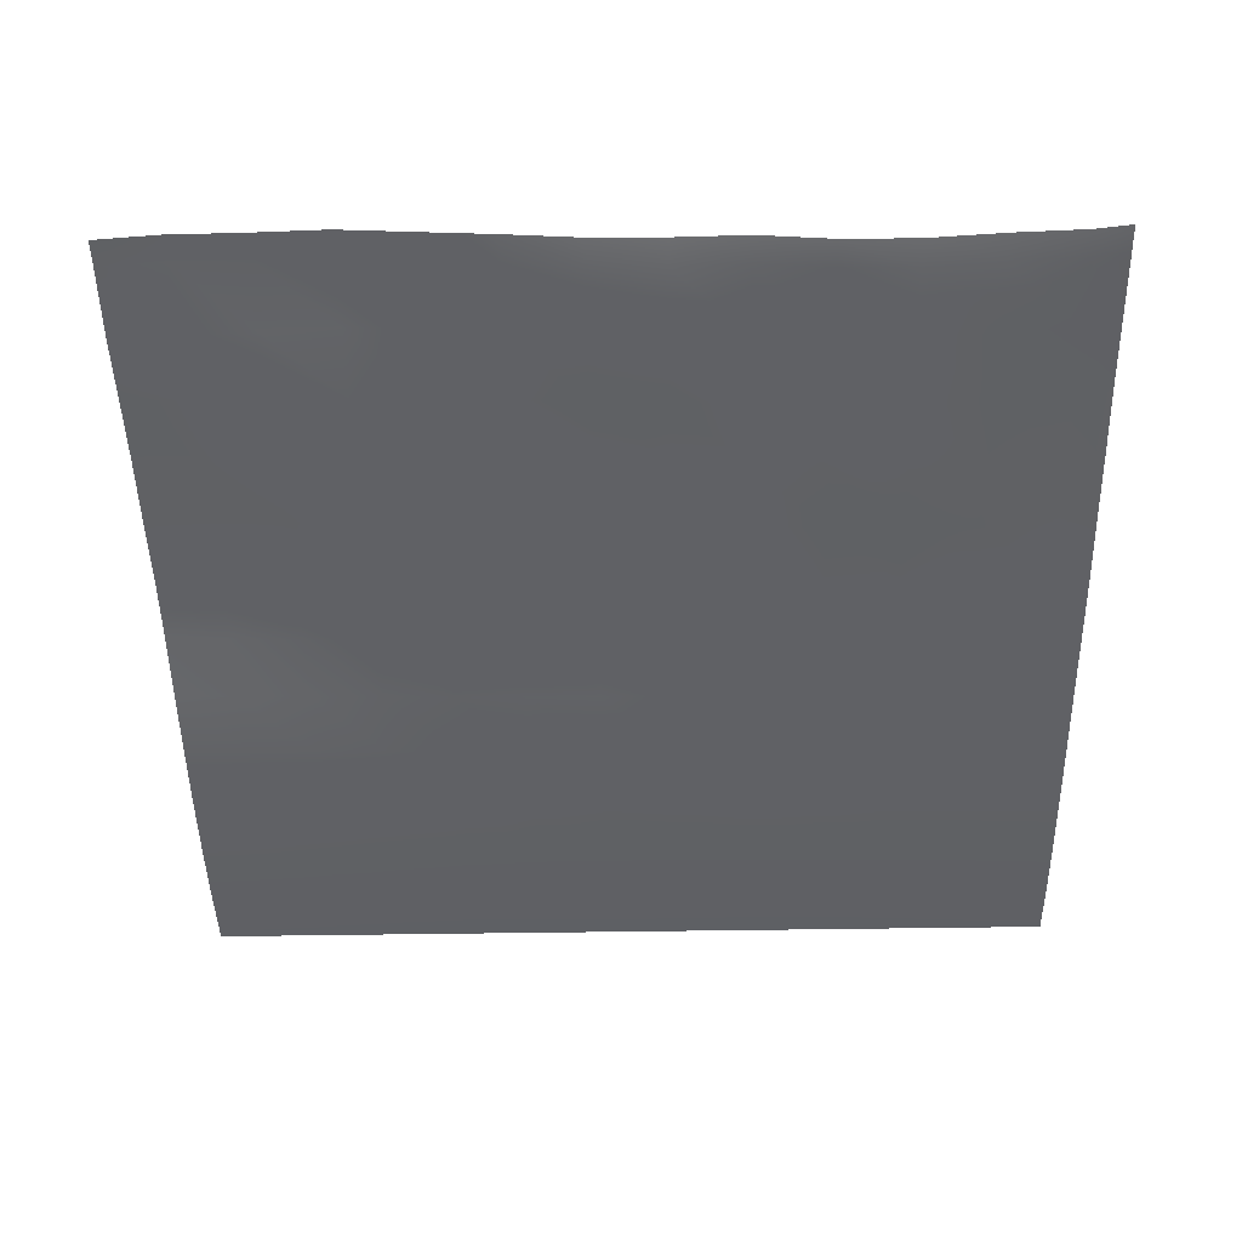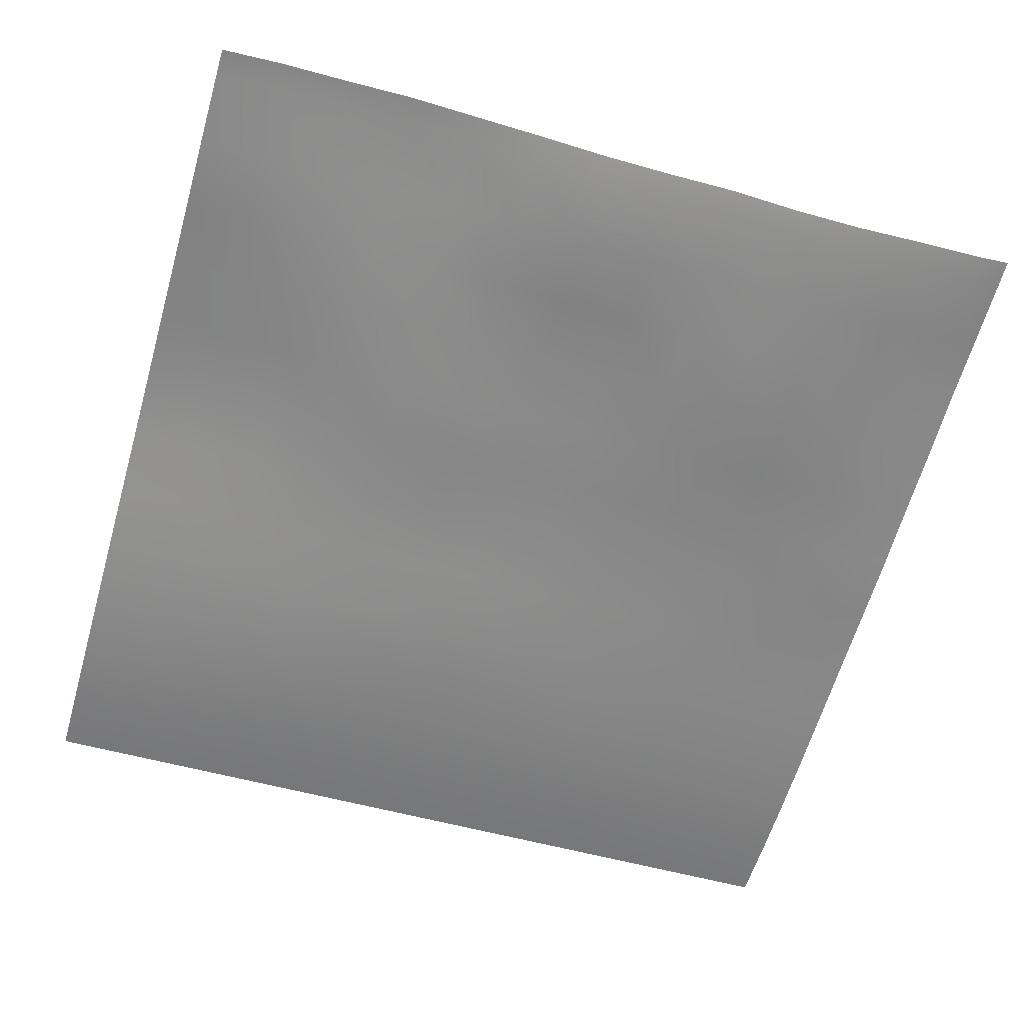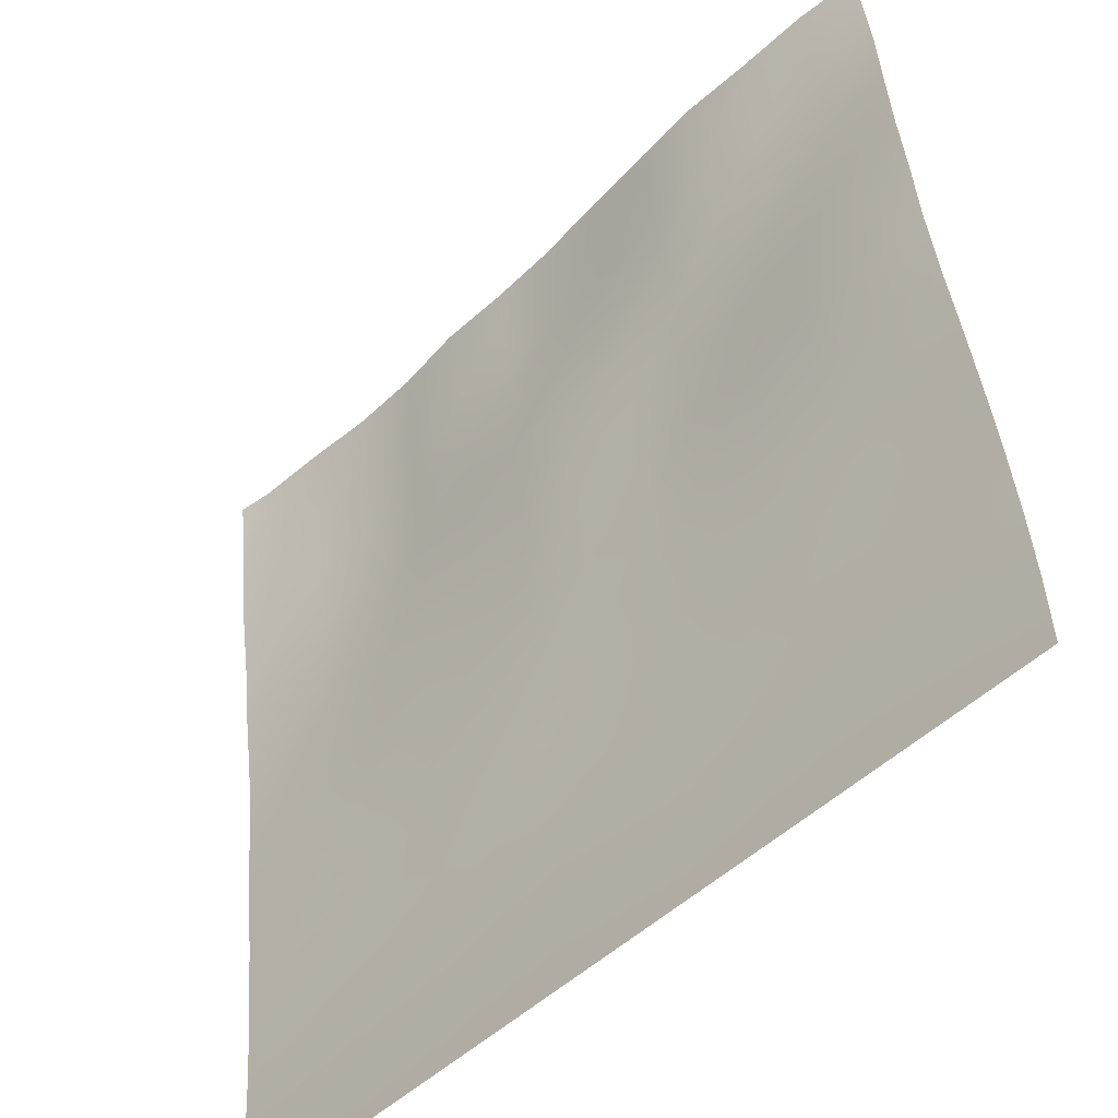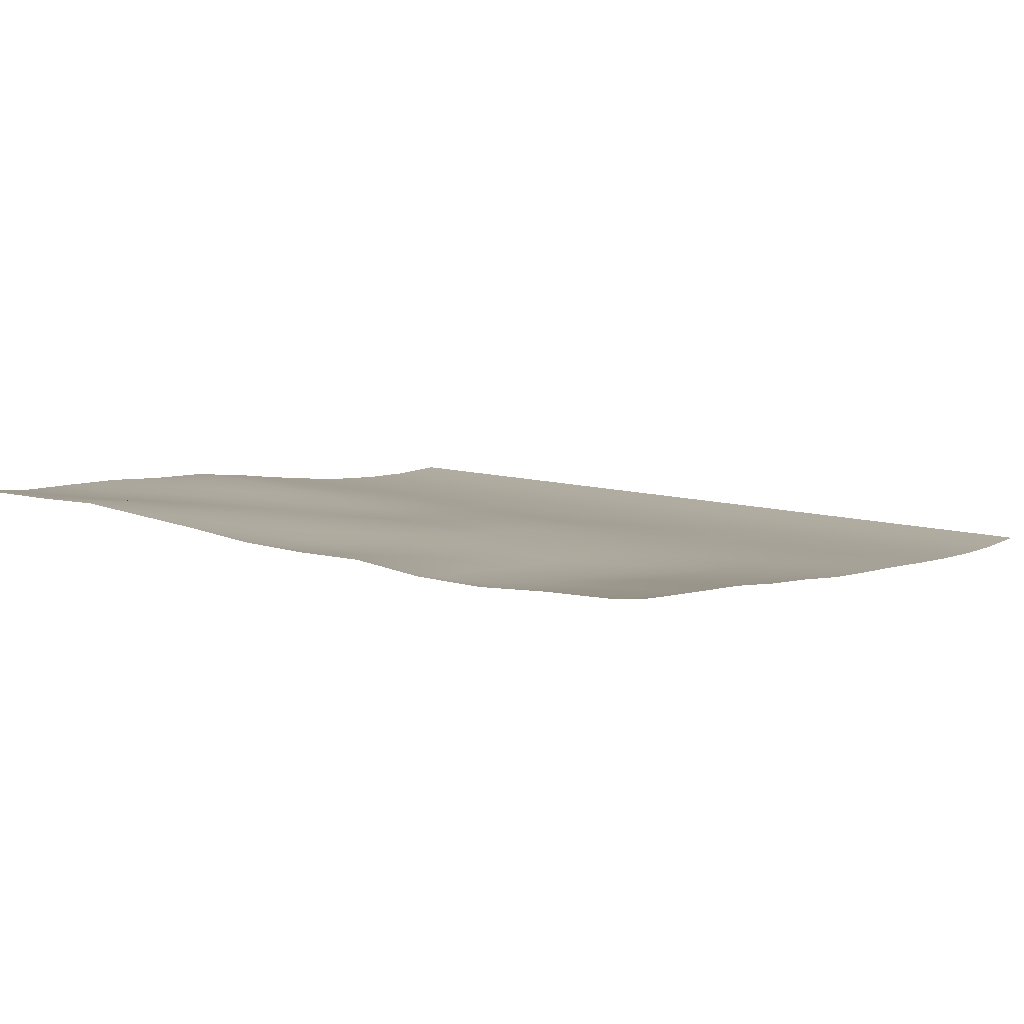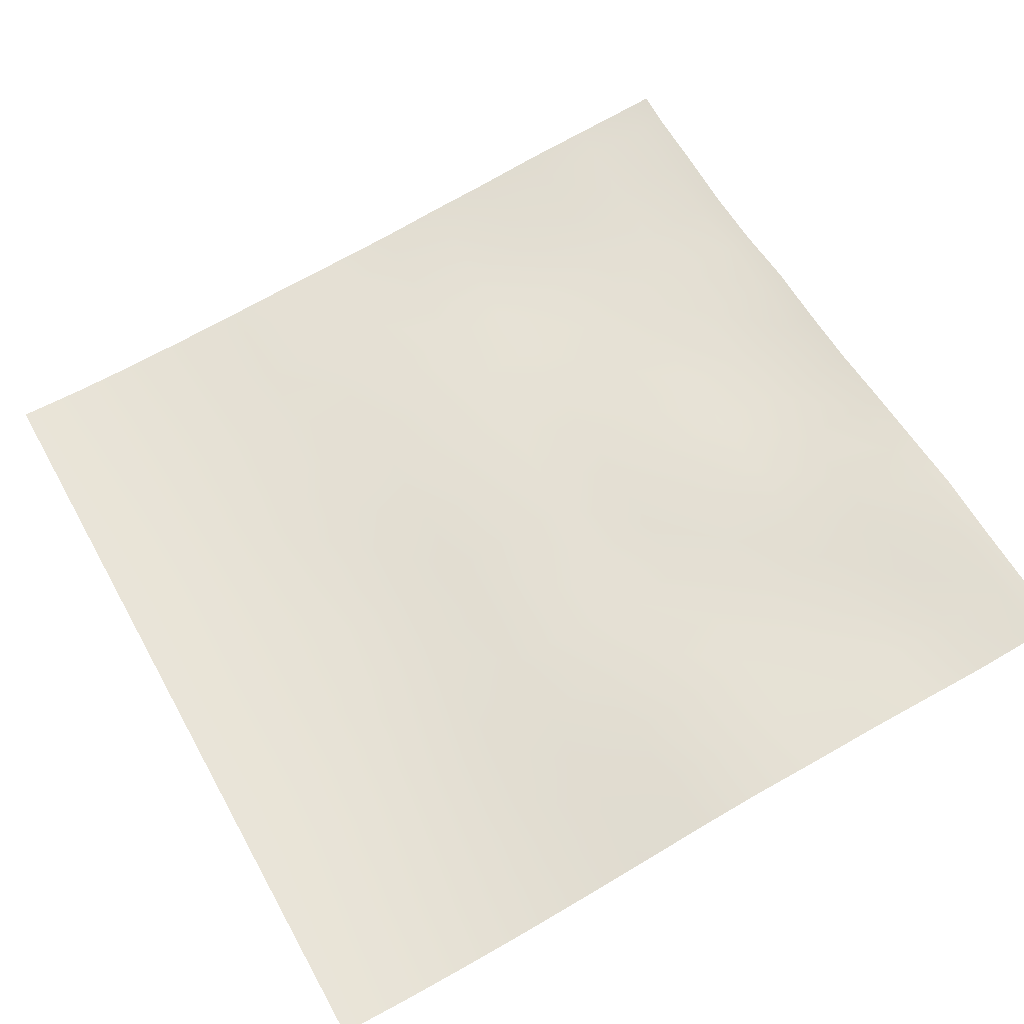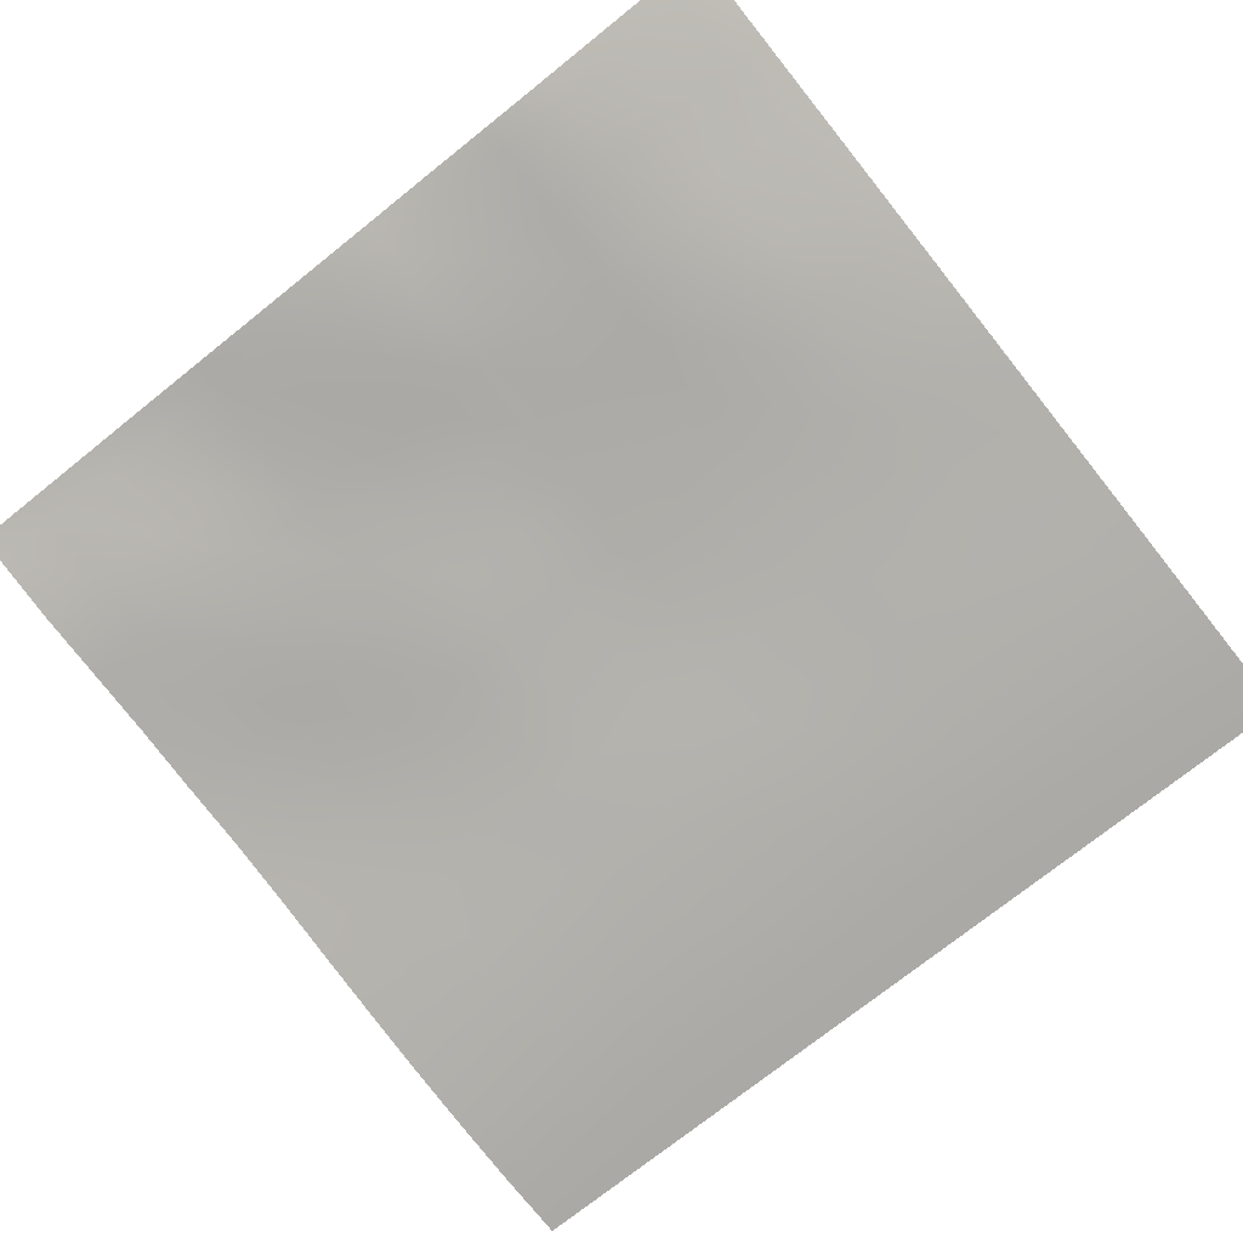
<metadata>
{"format":"obj","ext":"obj","renderer":"f3d","projection":"perspective","resolution":1024,"background":"white","views":[{"elev":-41.6,"azim":1.2,"up":"+Y"},{"elev":-56.0,"azim":-16.2,"up":"+Y"},{"elev":-51.6,"azim":-134.7,"up":"+Z"},{"elev":11.3,"azim":34.1,"up":"+Y"},{"elev":58.8,"azim":-118.8,"up":"+Y"},{"elev":-74.5,"azim":38.6,"up":"+Y"}]}
</metadata>
<code>
o Landscape.036
v -29.74 3.816 -96.97
v -29.74 3.284 -99.56
v -29.74 3.025 -102.1
v -29.74 2.804 -104.7
v -29.74 2.594 -107.3
v -29.74 2.375 -109.9
v -29.74 1.896 -112.5
v -29.74 1.387 -115.1
v -29.74 0.9165 -117.7
v -29.74 0.5348 -120.2
v -29.74 0.2475 -122.8
v -29.74 0.06162 -125.4
v -29.74 0 -128
v -27.15 3.834 -96.97
v -27.15 3.343 -99.56
v -27.15 2.983 -102.1
v -27.15 2.689 -104.7
v -27.15 2.494 -107.3
v -27.15 2.226 -109.9
v -27.15 1.785 -112.5
v -27.15 1.354 -115.1
v -27.15 0.8761 -117.7
v -27.15 0.4984 -120.2
v -27.15 0.2274 -122.8
v -27.15 0.05701 -125.4
v -27.15 0 -128
v -24.57 3.949 -96.97
v -24.57 3.528 -99.56
v -24.57 3.017 -102.1
v -24.57 2.615 -104.7
v -24.57 2.324 -107.3
v -24.57 2.075 -109.9
v -24.57 1.725 -112.5
v -24.57 1.311 -115.1
v -24.57 0.85 -117.7
v -24.57 0.4682 -120.2
v -24.57 0.2189 -122.8
v -24.57 0.0545 -125.4
v -24.57 0 -128
v -21.98 3.742 -96.97
v -21.98 3.363 -99.56
v -21.98 2.97 -102.1
v -21.98 2.606 -104.7
v -21.98 2.189 -107.3
v -21.98 1.893 -109.9
v -21.98 1.608 -112.5
v -21.98 1.226 -115.1
v -21.98 0.7975 -117.7
v -21.98 0.4384 -120.2
v -21.98 0.2049 -122.8
v -21.98 0.05112 -125.4
v -21.98 0 -128
v -19.39 3.496 -96.97
v -19.39 3.118 -99.56
v -19.39 2.817 -102.1
v -19.39 2.597 -104.7
v -19.39 2.143 -107.3
v -19.39 1.813 -109.9
v -19.39 1.59 -112.5
v -19.39 1.193 -115.1
v -19.39 0.7384 -117.7
v -19.39 0.4374 -120.2
v -19.39 0.2054 -122.8
v -19.39 0.05554 -125.4
v -19.39 0 -128
v -16.81 3.264 -96.97
v -16.81 2.883 -99.56
v -16.81 2.727 -102.1
v -16.81 2.556 -104.7
v -16.81 2.186 -107.3
v -16.81 1.898 -109.9
v -16.81 1.58 -112.5
v -16.81 1.16 -115.1
v -16.81 0.7144 -117.7
v -16.81 0.4418 -120.2
v -16.81 0.211 -122.8
v -16.81 0.0573 -125.4
v -16.81 0 -128
v -14.22 3.193 -96.97
v -14.22 2.771 -99.56
v -14.22 2.599 -102.1
v -14.22 2.464 -104.7
v -14.22 2.118 -107.3
v -14.22 1.842 -109.9
v -14.22 1.547 -112.5
v -14.22 1.166 -115.1
v -14.22 0.7436 -117.7
v -14.22 0.4347 -120.2
v -14.22 0.2083 -122.8
v -14.22 0.05614 -125.4
v -14.22 0 -128
v -11.64 3.251 -96.97
v -11.64 2.92 -99.56
v -11.64 2.55 -102.1
v -11.64 2.275 -104.7
v -11.64 1.96 -107.3
v -11.64 1.738 -109.9
v -11.64 1.47 -112.5
v -11.64 1.122 -115.1
v -11.64 0.7847 -117.7
v -11.64 0.4441 -120.2
v -11.64 0.2023 -122.8
v -11.64 0.05559 -125.4
v -11.64 0 -128
v -9.051 3.02 -96.97
v -9.051 2.763 -99.56
v -9.051 2.373 -102.1
v -9.051 2.125 -104.7
v -9.051 1.946 -107.3
v -9.051 1.707 -109.9
v -9.051 1.444 -112.5
v -9.051 1.091 -115.1
v -9.051 0.7418 -117.7
v -9.051 0.4473 -120.2
v -9.051 0.205 -122.8
v -9.051 0.05739 -125.4
v -9.051 0 -128
v -6.465 2.973 -96.97
v -6.465 2.616 -99.56
v -6.465 2.27 -102.1
v -6.465 1.995 -104.7
v -6.465 1.801 -107.3
v -6.465 1.648 -109.9
v -6.465 1.378 -112.5
v -6.465 1.053 -115.1
v -6.465 0.7378 -117.7
v -6.465 0.4565 -120.2
v -6.465 0.2152 -122.8
v -6.465 0.05826 -125.4
v -6.465 0 -128
v -3.879 3.193 -96.97
v -3.879 2.795 -99.56
v -3.879 2.571 -102.1
v -3.879 2.163 -104.7
v -3.879 1.905 -107.3
v -3.879 1.637 -109.9
v -3.879 1.308 -112.5
v -3.879 1.096 -115.1
v -3.879 0.7609 -117.7
v -3.879 0.4542 -120.2
v -3.879 0.2224 -122.8
v -3.879 0.06118 -125.4
v -3.879 0 -128
v -1.293 3.298 -96.97
v -1.293 3.058 -99.56
v -1.293 2.749 -102.1
v -1.293 2.324 -104.7
v -1.293 2.027 -107.3
v -1.293 1.639 -109.9
v -1.293 1.353 -112.5
v -1.293 1.107 -115.1
v -1.293 0.7741 -117.7
v -1.293 0.4776 -120.2
v -1.293 0.2325 -122.8
v -1.293 0.06422 -125.4
v -1.293 0 -128
v -32 0.2592 -122.8
v -32 0.5592 -120.2
v -32 0.9642 -117.7
v -32 1.927 -112.5
v -32 1.424 -115.1
v -32 3.052 -102.1
v -32 2.864 -104.7
v -32 2.333 -109.9
v -32 2.556 -107.3
v -32 3.221 -99.56
v -32 3.631 -96.97
v -32 0.06283 -125.4
v -32 0 -128
v 0 0.4872 -120.2
v 0 0.2389 -122.8
v 0 1.097 -115.1
v 0 0.7788 -117.7
v 0 0.06542 -125.4
v 0 0 -128
v 0 1.383 -112.5
v 0 2.101 -107.3
v 0 1.691 -109.9
v 0 2.456 -104.7
v 0 2.883 -102.1
v 0 3.209 -99.56
v 0 3.538 -96.97
v -24.57 4.046 -96
v -11.64 3.463 -96
v -19.39 3.695 -96
v -1.293 3.481 -96
v -16.81 3.471 -96
v -14.22 3.416 -96
v -29.74 3.936 -96
v -9.051 3.21 -96
v -3.879 3.375 -96
v -27.15 3.96 -96
v -6.465 3.185 -96
v -21.98 3.868 -96
v -32 3.723 -96
v 0 3.67 -96
f 195 189 1 167
f 167 1 2 166
f 166 2 3 162
f 162 3 4 163
f 163 4 5 165
f 165 5 6 164
f 164 6 7 160
f 160 7 8 161
f 161 8 9 159
f 159 9 10 158
f 158 10 11 157
f 157 11 12 168
f 168 12 13 169
f 189 192 14 1
f 1 14 15 2
f 2 15 16 3
f 3 16 17 4
f 4 17 18 5
f 5 18 19 6
f 6 19 20 7
f 7 20 21 8
f 8 21 22 9
f 9 22 23 10
f 10 23 24 11
f 11 24 25 12
f 12 25 26 13
f 192 183 27 14
f 14 27 28 15
f 15 28 29 16
f 16 29 30 17
f 17 30 31 18
f 18 31 32 19
f 19 32 33 20
f 20 33 34 21
f 21 34 35 22
f 22 35 36 23
f 23 36 37 24
f 24 37 38 25
f 25 38 39 26
f 183 194 40 27
f 27 40 41 28
f 28 41 42 29
f 29 42 43 30
f 30 43 44 31
f 31 44 45 32
f 32 45 46 33
f 33 46 47 34
f 34 47 48 35
f 35 48 49 36
f 36 49 50 37
f 37 50 51 38
f 38 51 52 39
f 194 185 53 40
f 40 53 54 41
f 41 54 55 42
f 42 55 56 43
f 43 56 57 44
f 44 57 58 45
f 45 58 59 46
f 46 59 60 47
f 47 60 61 48
f 48 61 62 49
f 49 62 63 50
f 50 63 64 51
f 51 64 65 52
f 185 187 66 53
f 53 66 67 54
f 54 67 68 55
f 55 68 69 56
f 56 69 70 57
f 57 70 71 58
f 58 71 72 59
f 59 72 73 60
f 60 73 74 61
f 61 74 75 62
f 62 75 76 63
f 63 76 77 64
f 64 77 78 65
f 187 188 79 66
f 66 79 80 67
f 67 80 81 68
f 68 81 82 69
f 69 82 83 70
f 70 83 84 71
f 71 84 85 72
f 72 85 86 73
f 73 86 87 74
f 74 87 88 75
f 75 88 89 76
f 76 89 90 77
f 77 90 91 78
f 188 184 92 79
f 79 92 93 80
f 80 93 94 81
f 81 94 95 82
f 82 95 96 83
f 83 96 97 84
f 84 97 98 85
f 85 98 99 86
f 86 99 100 87
f 87 100 101 88
f 88 101 102 89
f 89 102 103 90
f 90 103 104 91
f 184 190 105 92
f 92 105 106 93
f 93 106 107 94
f 94 107 108 95
f 95 108 109 96
f 96 109 110 97
f 97 110 111 98
f 98 111 112 99
f 99 112 113 100
f 100 113 114 101
f 101 114 115 102
f 102 115 116 103
f 103 116 117 104
f 190 193 118 105
f 105 118 119 106
f 106 119 120 107
f 107 120 121 108
f 108 121 122 109
f 109 122 123 110
f 110 123 124 111
f 111 124 125 112
f 112 125 126 113
f 113 126 127 114
f 114 127 128 115
f 115 128 129 116
f 116 129 130 117
f 193 191 131 118
f 118 131 132 119
f 119 132 133 120
f 120 133 134 121
f 121 134 135 122
f 122 135 136 123
f 123 136 137 124
f 124 137 138 125
f 125 138 139 126
f 126 139 140 127
f 127 140 141 128
f 128 141 142 129
f 129 142 143 130
f 191 186 144 131
f 131 144 145 132
f 132 145 146 133
f 133 146 147 134
f 134 147 148 135
f 135 148 149 136
f 136 149 150 137
f 137 150 151 138
f 138 151 152 139
f 139 152 153 140
f 140 153 154 141
f 141 154 155 142
f 142 155 156 143
f 153 170 171 154
f 151 172 173 152
f 152 173 170 153
f 154 171 174 155
f 155 174 175 156
f 150 176 172 151
f 148 177 178 149
f 149 178 176 150
f 147 179 177 148
f 146 180 179 147
f 145 181 180 146
f 144 182 181 145
f 186 196 182 144

</code>
